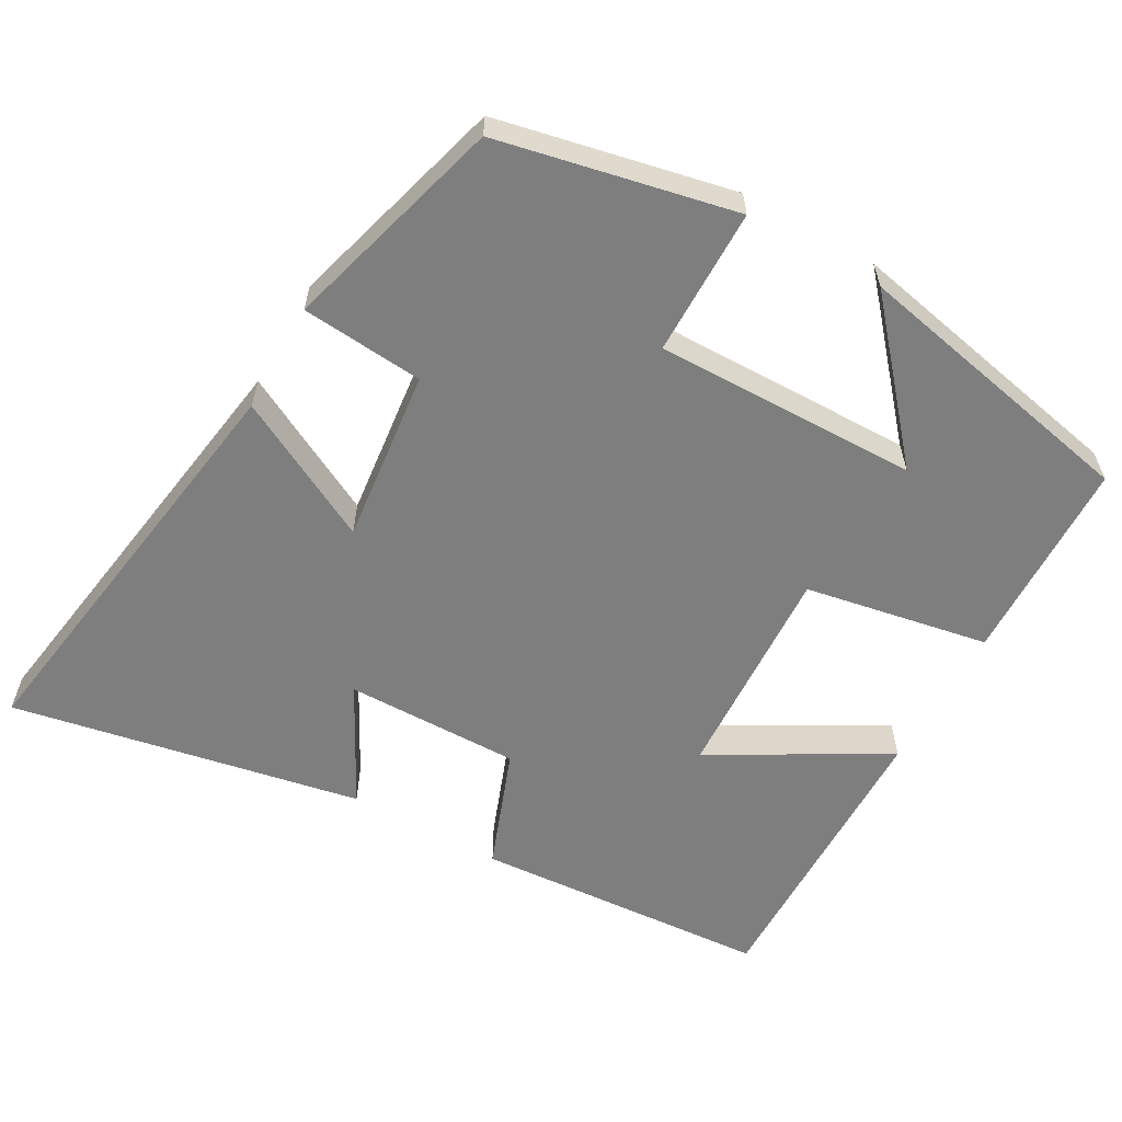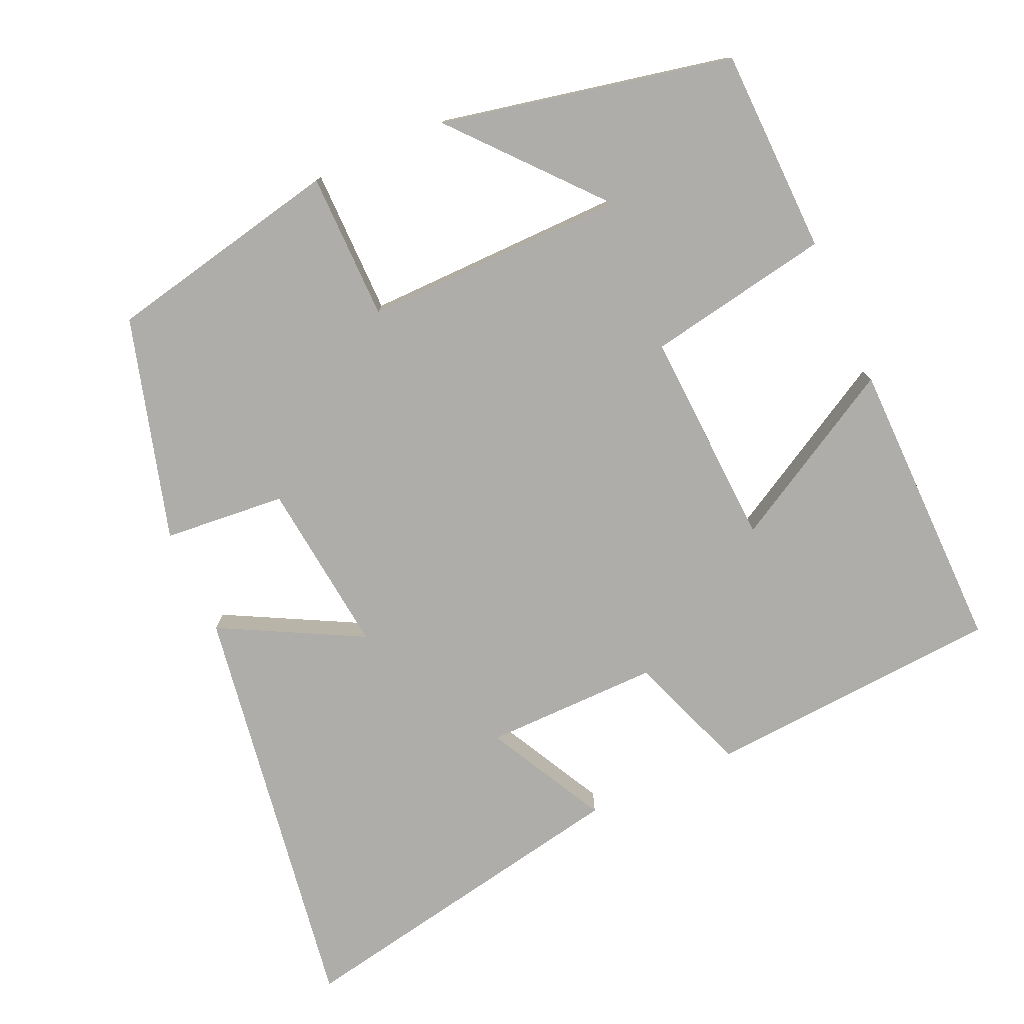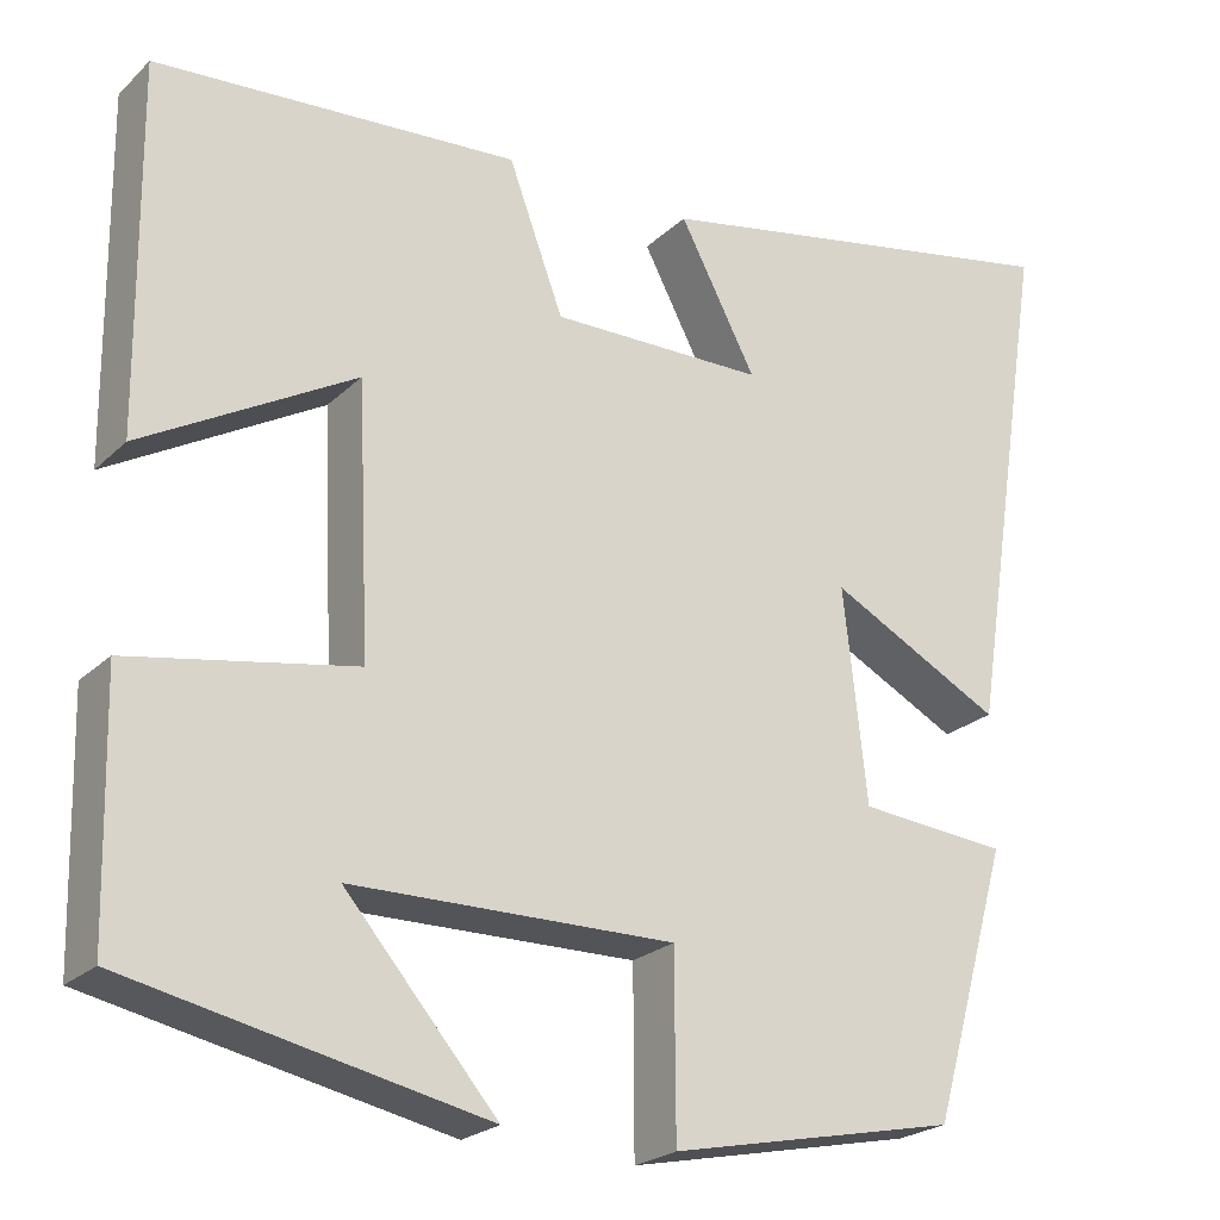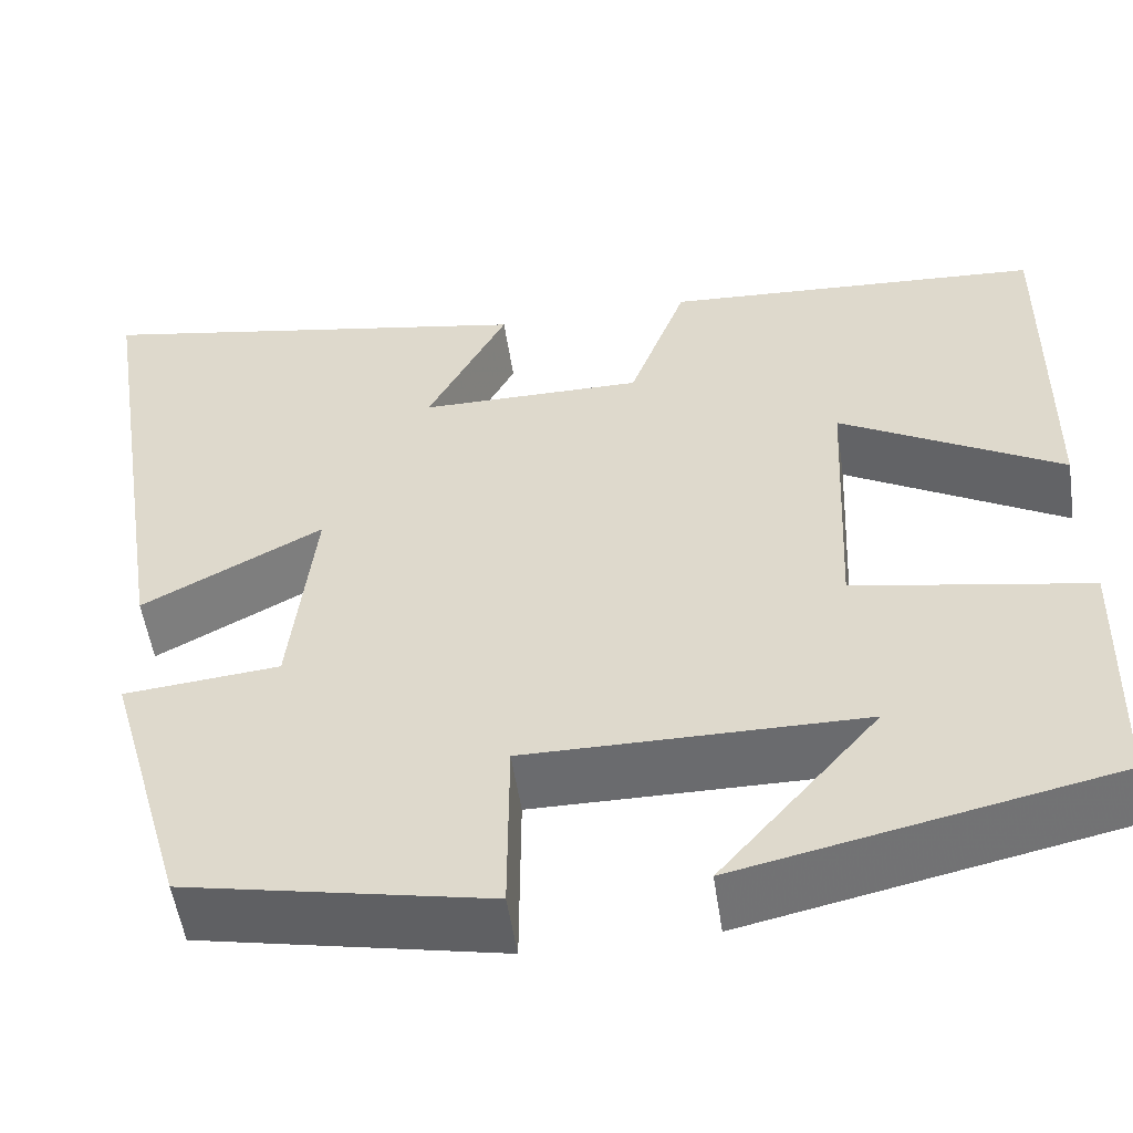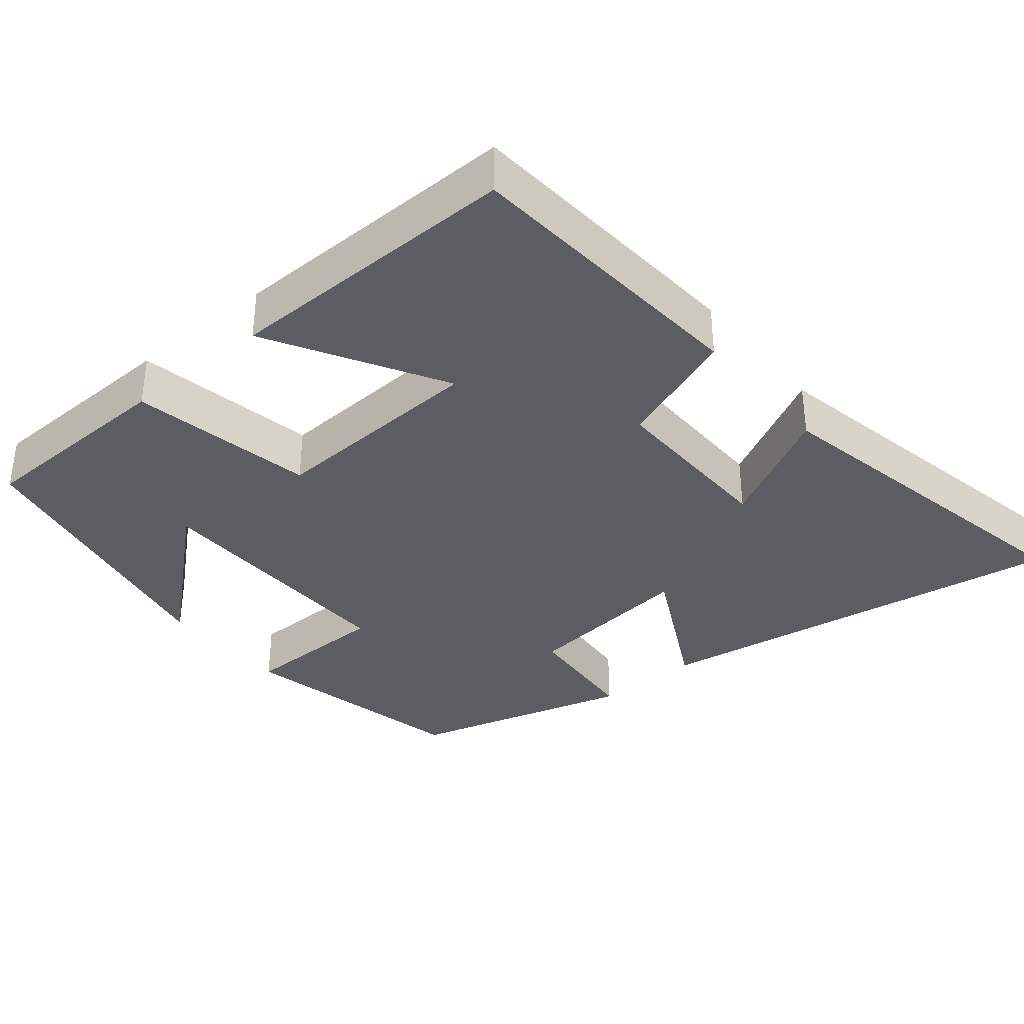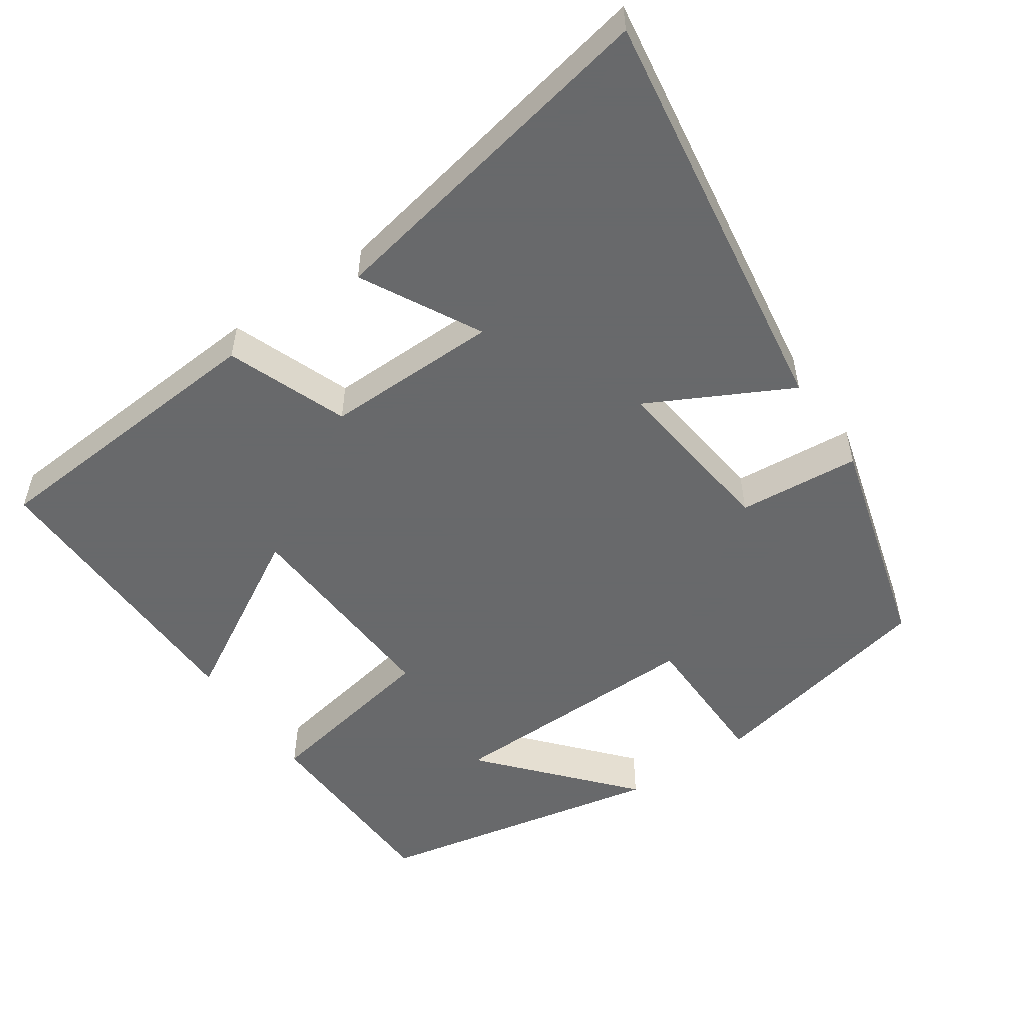
<metadata>
{"format":"obj","ext":"obj","renderer":"f3d","projection":"perspective","resolution":1024,"background":"white","views":[{"elev":-59.4,"azim":150.8,"up":"+Y"},{"elev":-77.1,"azim":-155.8,"up":"+Y"},{"elev":-23.2,"azim":-33.2,"up":"+Z"},{"elev":-53.5,"azim":-171.5,"up":"+Z"},{"elev":-35.5,"azim":-50.2,"up":"+Y"},{"elev":-52.6,"azim":34.8,"up":"+Y"}]}
</metadata>
<code>
v -0.493 0.07 -0.417
v -0.5 0.07 -0.138
v -0.25 0.07 -0.093
v -0.264 0.07 0.203
v -0.5 0.07 0.07
v -0.504 0.07 0.473
v -0.101 0.07 0.5
v -0.04 0.07 0.336
v 0.198 0.07 0.338
v 0.113 0.07 0.5
v 0.589 0.07 0.59
v 0.5 0.07 0.019
v 0.308 0.07 0.12
v 0.334 0.07 -0.116
v 0.5 0.07 -0.131
v 0.414 0.07 -0.433
v 0.093 0.07 -0.5
v 0.092 0.07 -0.3
v -0.266 0.07 -0.304
v -0.097 0.07 -0.5
v -0.493 0 -0.417
v -0.5 0 -0.138
v -0.25 0 -0.093
v -0.264 0 0.203
v -0.5 0 0.07
v -0.504 0 0.473
v -0.101 0 0.5
v -0.04 0 0.336
v 0.198 0 0.338
v 0.113 0 0.5
v 0.589 0 0.59
v 0.5 0 0.019
v 0.308 0 0.12
v 0.334 0 -0.116
v 0.5 0 -0.131
v 0.414 0 -0.433
v 0.093 0 -0.5
v 0.092 0 -0.3
v -0.266 0 -0.304
v -0.097 0 -0.5
f 19 20 1 2
f 18 19 2 3
f 16 17 18
f 15 16 18
f 14 15 18
f 18 3 4
f 14 18 4
f 13 14 4
f 11 12 13
f 9 10 11
f 9 11 13
f 8 9 13 4
f 6 7 8
f 5 6 8
f 4 5 8
f 22 21 40 39
f 23 22 39 38
f 38 37 36
f 38 36 35
f 38 35 34
f 24 23 38
f 24 38 34
f 24 34 33
f 33 32 31
f 31 30 29
f 33 31 29
f 24 33 29 28
f 28 27 26
f 28 26 25
f 28 25 24
f 1 21 22 2
f 2 22 23 3
f 3 23 24 4
f 4 24 25 5
f 5 25 26 6
f 6 26 27 7
f 7 27 28 8
f 8 28 29 9
f 9 29 30 10
f 10 30 31 11
f 11 31 32 12
f 12 32 33 13
f 13 33 34 14
f 14 34 35 15
f 15 35 36 16
f 16 36 37 17
f 17 37 38 18
f 18 38 39 19
f 19 39 40 20
f 20 40 21 1

</code>
